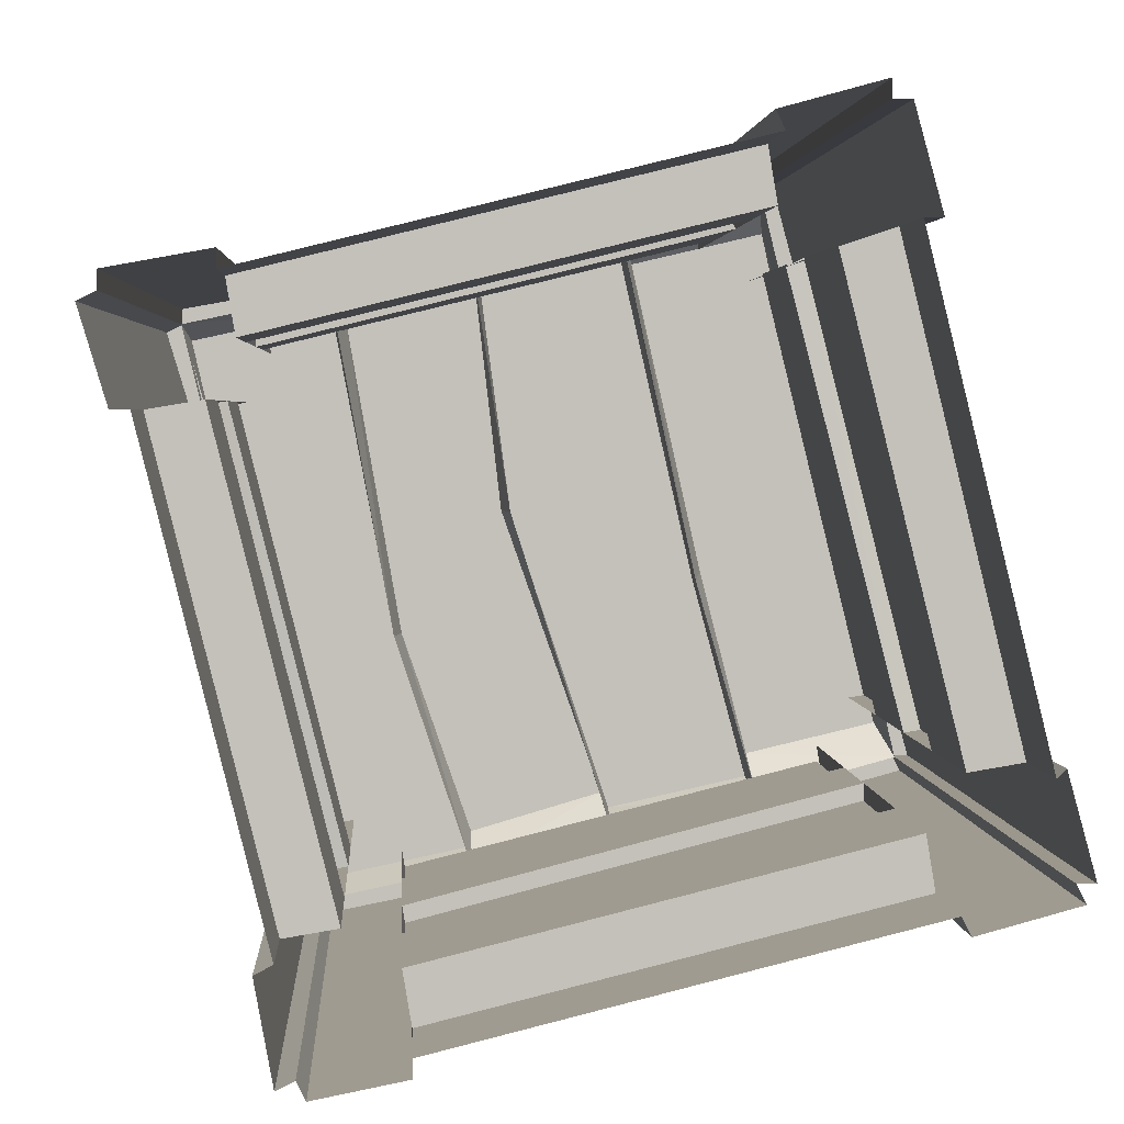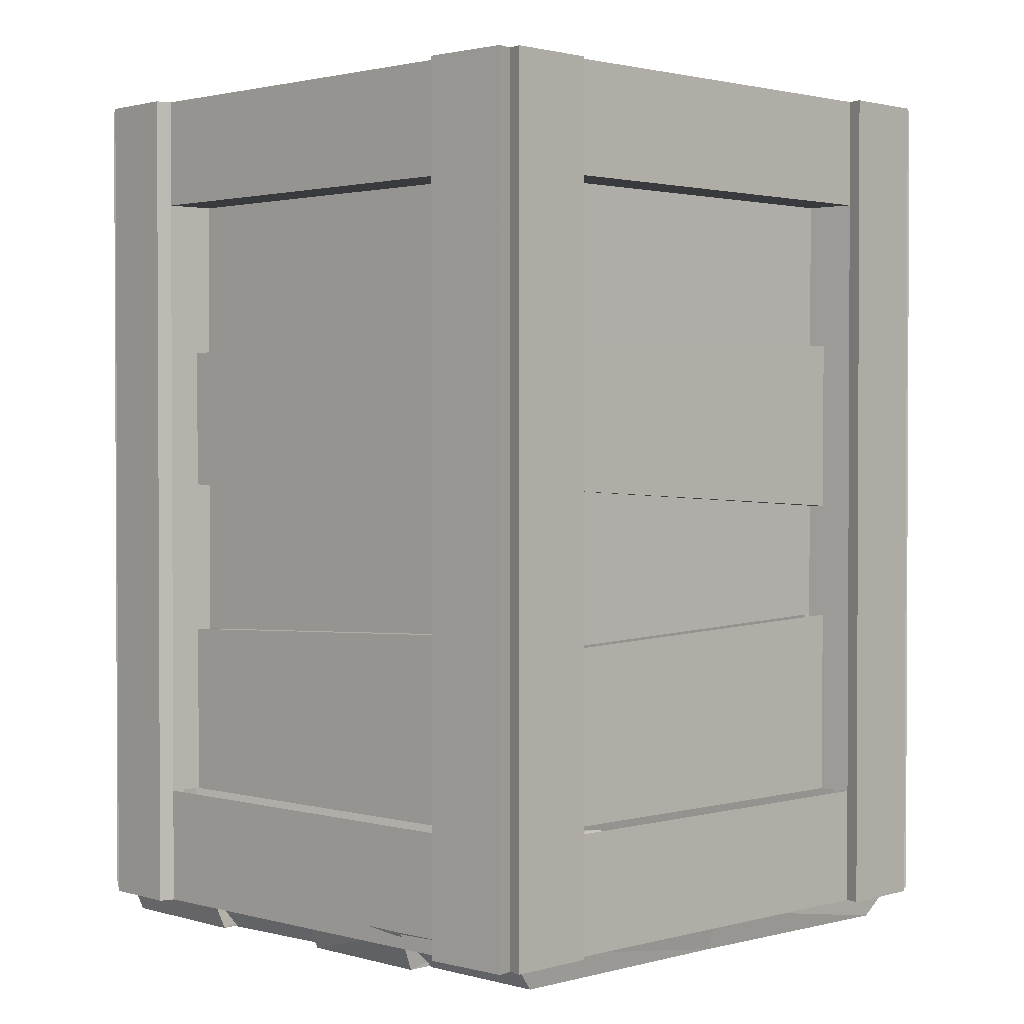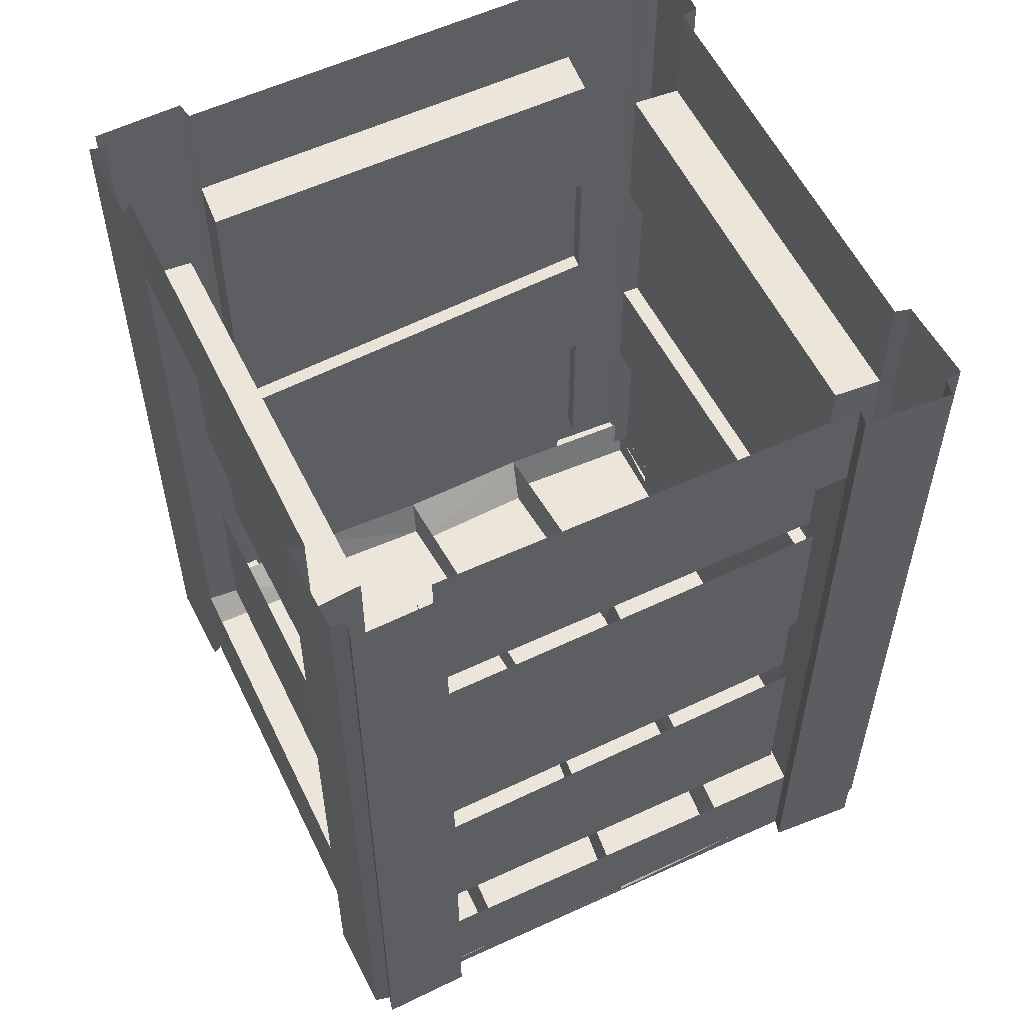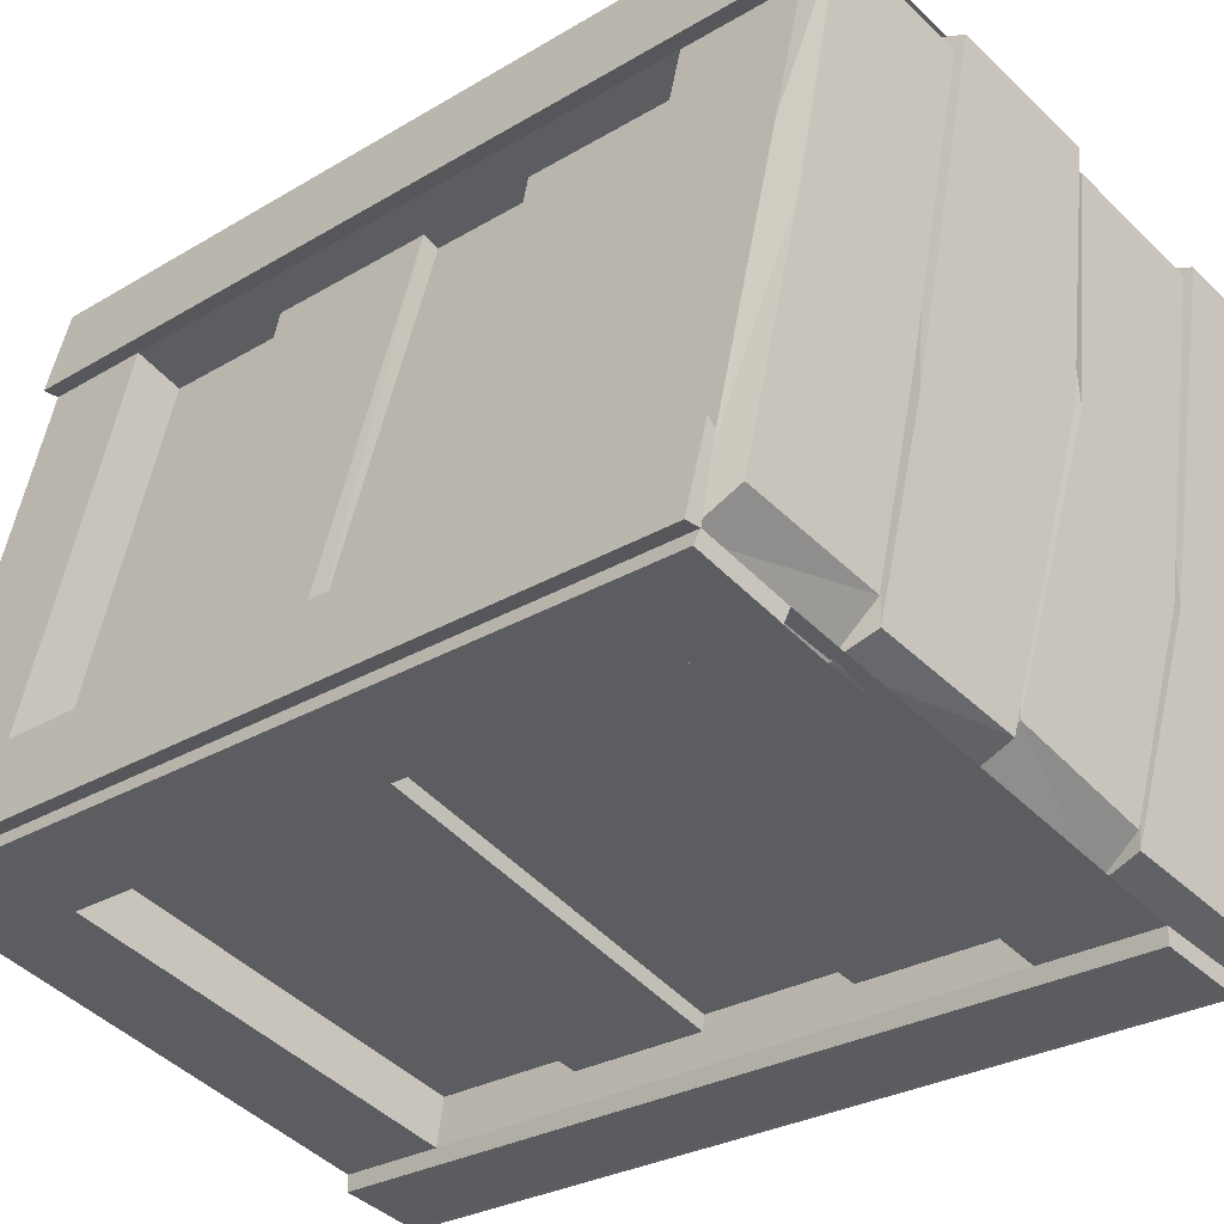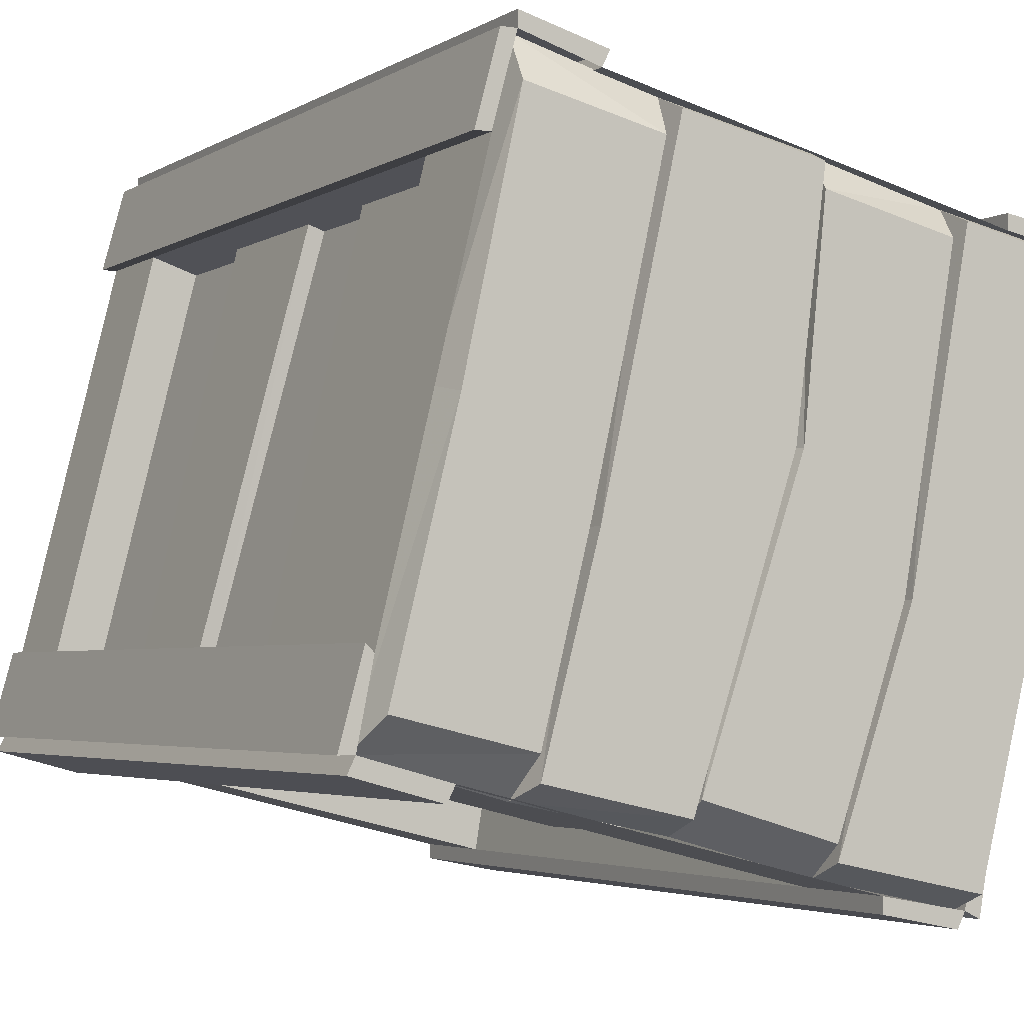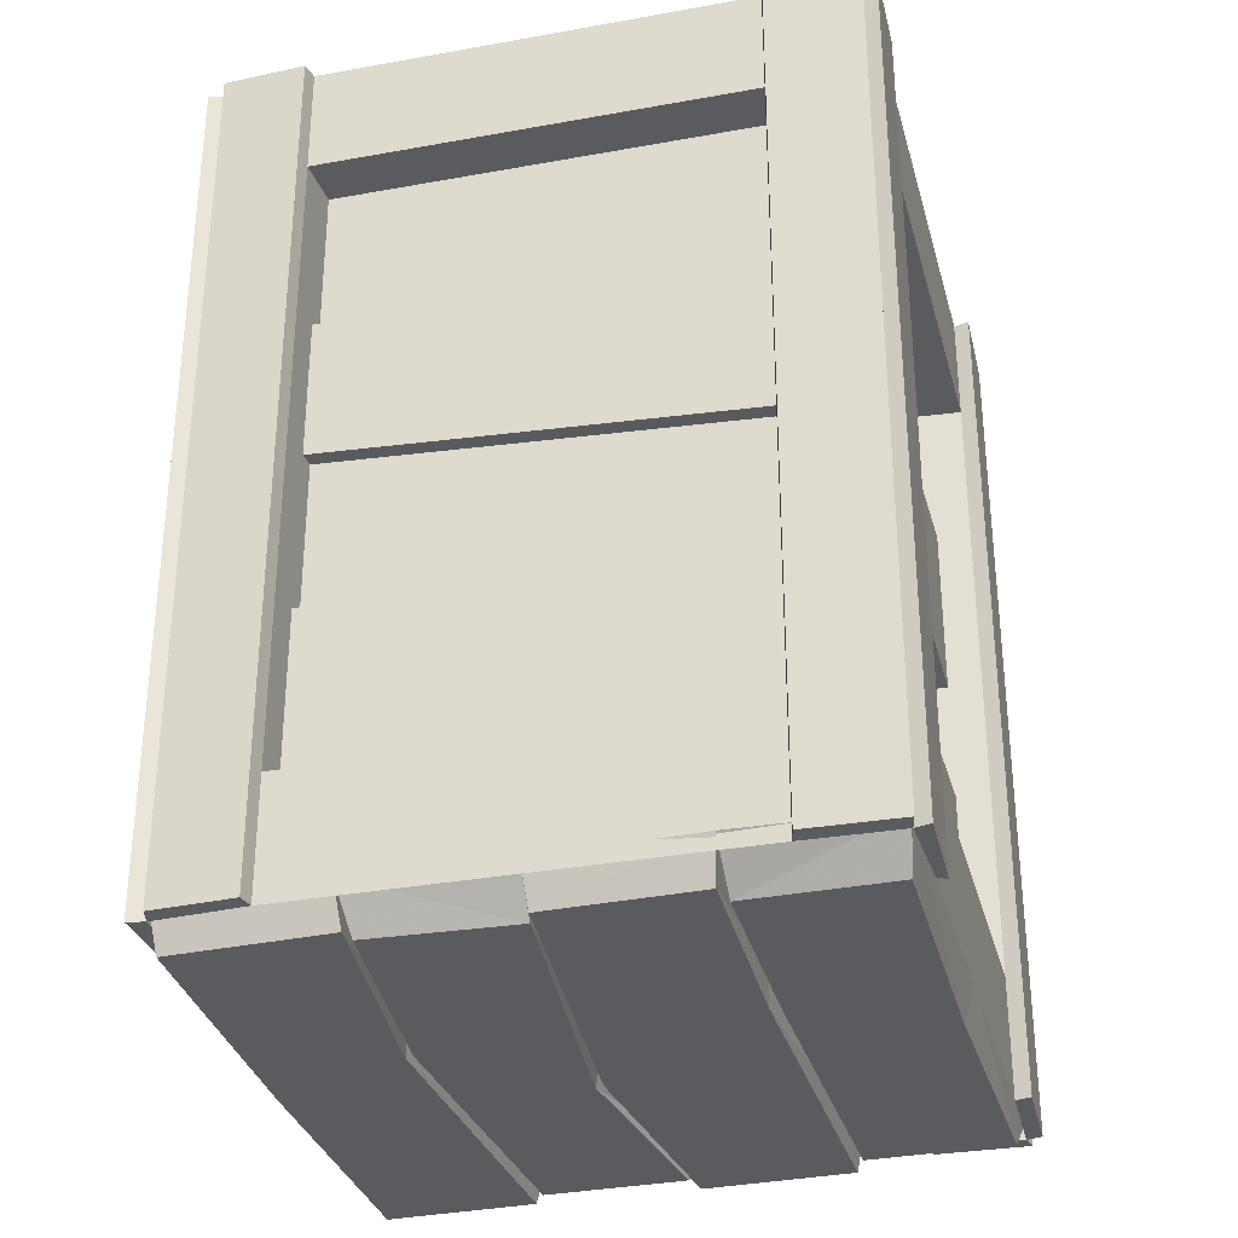
<metadata>
{"format":"obj","ext":"obj","renderer":"f3d","projection":"perspective","resolution":1024,"background":"white","views":[{"elev":2.8,"azim":177.0,"up":"+Z"},{"elev":1.6,"azim":-121.1,"up":"+Y"},{"elev":57.1,"azim":-11.8,"up":"+Y"},{"elev":-27.0,"azim":-46.8,"up":"+Z"},{"elev":-3.5,"azim":-28.4,"up":"+Z"},{"elev":-32.8,"azim":-151.8,"up":"+Y"}]}
</metadata>
<code>
v -0.5547 -1.828 -0.01562
v -0.4766 -1.828 0.3438
v -0.4922 -1.867 0.3047
v -0.5625 -1.867 -0.007812
v -0.6172 -1.828 -0.2344
v -0.6094 -1.867 -0.2188
v -0.5547 -1.867 -0.01562
v -0.4766 -1.867 0.3281
v -0.3359 -1.867 0.2969
v -0.3281 -1.828 0.3125
v -0.3672 -1.828 0.05469
v -0.3594 -1.867 0.05469
v -0.3359 -1.867 0.2734
v -0.1875 -1.828 0.2734
v -0.2031 -1.867 0.2422
v -0.25 -1.828 -0.07031
v -0.25 -1.867 -0.07031
v -0.1875 -1.867 0.2578
v -0.03906 -1.828 0.2422
v -0.04688 -1.867 0.2266
v -0.1094 -1.867 -0.04688
v -0.1094 -1.828 -0.04688
v -0.1797 -1.867 -0.3203
v -0.1797 -1.828 -0.3359
v -0.3281 -1.867 -0.2891
v -0.3281 -1.828 -0.3047
v -0.2578 -1.867 -0.07031
v -0.3281 -1.867 -0.2734
v -0.4609 -1.867 -0.2344
v -0.4688 -1.828 -0.2656
v -0.3672 -1.867 0.05469
v -0.4688 -1.867 -0.25
v -0.7578 -1.828 -0.1953
v -0.7422 -1.867 -0.1641
v -0.6797 -1.867 0.08594
v -0.6875 -1.828 0.09375
v -0.625 -1.867 0.3359
v -0.6172 -1.828 0.3828
v -0.6094 -1.867 -0.1953
v -0.02344 -0.9922 0.2344
v -0.02344 -1.844 0.2344
v -0.04688 -1.727 0.1562
v -0.04688 -1.102 0.1562
v -0.04688 -0.9922 0.1562
v -0.0625 -0.9922 0.1562
v -0.0625 -1.102 0.1562
v -0.1641 -1.102 -0.25
v -0.1641 -0.9922 -0.25
v -0.1484 -0.9922 -0.2578
v -0.1484 -1.102 -0.2578
v -0.1641 -0.9922 -0.3438
v -0.1641 -1.844 -0.3438
v -0.1797 -1.844 -0.3359
v -0.1797 -0.9922 -0.3359
v -0.1875 -0.9922 -0.3516
v -0.1875 -1.844 -0.3516
v -0.2656 -1.727 -0.3359
v -0.2656 -1.102 -0.3359
v -0.2656 -0.9922 -0.3359
v -0.2656 -0.9922 -0.3203
v -0.2656 -1.102 -0.3203
v -0.6719 -1.102 -0.2188
v -0.6719 -0.9922 -0.2188
v -0.6797 -0.9922 -0.2344
v -0.6797 -1.102 -0.2344
v -0.7656 -0.9922 -0.2109
v -0.7656 -1.844 -0.2109
v -0.7578 -1.844 -0.1953
v -0.7578 -0.9922 -0.1953
v -0.7734 -0.9922 -0.1953
v -0.7734 -1.844 -0.1953
v -0.75 -1.727 -0.1094
v -0.75 -1.102 -0.1094
v -0.75 -0.9922 -0.1094
v -0.7422 -0.9922 -0.1172
v -0.7422 -1.102 -0.1172
v -0.6406 -1.102 0.2969
v -0.6406 -0.9922 0.2969
v -0.6562 -0.9922 0.2969
v -0.6562 -1.102 0.2969
v -0.6328 -0.9922 0.3828
v -0.6328 -1.844 0.3828
v -0.6172 -1.844 0.3828
v -0.6172 -0.9922 0.3828
v -0.6172 -0.9922 0.3984
v -0.6172 -1.844 0.3984
v -0.5312 -1.727 0.375
v -0.5312 -1.102 0.375
v -0.5312 -0.9922 0.375
v -0.5391 -0.9922 0.3594
v -0.5391 -1.102 0.3594
v -0.125 -1.102 0.2578
v -0.125 -0.9922 0.2578
v -0.125 -0.9922 0.2734
v -0.125 -1.102 0.2734
v -0.03906 -0.9922 0.2578
v -0.03906 -1.844 0.2578
v -0.03906 -1.844 0.2422
v -0.03906 -0.9922 0.2422
v -0.0625 -1.844 0.1562
v -0.04688 -1.844 0.1562
v -0.0625 -1.727 0.1562
v -0.1094 -1.102 0.1641
v -0.2109 -1.102 -0.2422
v -0.1641 -1.727 -0.25
v -0.1484 -1.727 -0.2578
v -0.1484 -1.844 -0.2578
v -0.1641 -1.844 -0.25
v -0.09375 -1.258 0.1641
v -0.09375 -1.398 0.1641
v -0.1953 -1.422 -0.25
v -0.1953 -1.25 -0.25
v -0.1953 -1.727 -0.25
v -0.1953 -1.539 -0.25
v -0.09375 -1.555 0.1641
v -0.09375 -1.727 0.1641
v -0.1094 -1.398 0.1641
v -0.1094 -1.555 0.1641
v -0.2109 -1.539 -0.2422
v -0.2109 -1.422 -0.2422
v -0.2109 -1.25 -0.2422
v -0.1094 -1.258 0.1641
v -0.1094 -1.727 0.1641
v -0.2109 -1.727 -0.2422
v -0.5312 -1.844 0.375
v -0.5391 -1.844 0.3594
v -0.5391 -1.727 0.3594
v -0.5469 -1.102 0.3125
v -0.1328 -1.102 0.2109
v -0.125 -1.727 0.2578
v -0.125 -1.727 0.2734
v -0.125 -1.844 0.2734
v -0.125 -1.844 0.2578
v -0.5391 -1.258 0.3281
v -0.5391 -1.398 0.3281
v -0.1328 -1.422 0.2266
v -0.1328 -1.25 0.2266
v -0.1328 -1.727 0.2266
v -0.1328 -1.539 0.2266
v -0.5391 -1.555 0.3281
v -0.5391 -1.727 0.3281
v -0.5469 -1.398 0.3125
v -0.5469 -1.555 0.3125
v -0.1328 -1.539 0.2109
v -0.1328 -1.422 0.2109
v -0.1328 -1.25 0.2109
v -0.5469 -1.258 0.3125
v -0.5469 -1.727 0.3125
v -0.1328 -1.727 0.2109
v -0.75 -1.844 -0.1094
v -0.7422 -1.844 -0.1172
v -0.7422 -1.727 -0.1172
v -0.6953 -1.102 -0.125
v -0.5938 -1.102 0.2812
v -0.6406 -1.727 0.2969
v -0.6562 -1.727 0.2969
v -0.6562 -1.844 0.2969
v -0.6406 -1.844 0.2969
v -0.7109 -1.258 -0.125
v -0.7109 -1.398 -0.125
v -0.6094 -1.422 0.2891
v -0.6094 -1.25 0.2891
v -0.6094 -1.727 0.2891
v -0.6094 -1.539 0.2891
v -0.7109 -1.555 -0.125
v -0.7109 -1.727 -0.125
v -0.6953 -1.398 -0.125
v -0.6953 -1.555 -0.125
v -0.5938 -1.539 0.2812
v -0.5938 -1.422 0.2812
v -0.5938 -1.25 0.2812
v -0.6953 -1.258 -0.125
v -0.6953 -1.727 -0.125
v -0.5938 -1.727 0.2812
v -0.2656 -1.844 -0.3359
v -0.2656 -1.844 -0.3203
v -0.2656 -1.727 -0.3203
v -0.2578 -1.102 -0.2734
v -0.6641 -1.102 -0.1719
v -0.6719 -1.727 -0.2188
v -0.6797 -1.727 -0.2344
v -0.6797 -1.844 -0.2344
v -0.6719 -1.844 -0.2188
v -0.2578 -1.258 -0.2891
v -0.2578 -1.398 -0.2891
v -0.6641 -1.422 -0.1875
v -0.6641 -1.25 -0.1875
v -0.6641 -1.727 -0.1875
v -0.6641 -1.539 -0.1875
v -0.2578 -1.555 -0.2891
v -0.2578 -1.727 -0.2891
v -0.2578 -1.398 -0.2734
v -0.2578 -1.555 -0.2734
v -0.6641 -1.539 -0.1719
v -0.6641 -1.422 -0.1719
v -0.6641 -1.25 -0.1719
v -0.2578 -1.258 -0.2734
v -0.2578 -1.727 -0.2734
v -0.6641 -1.727 -0.1719
f 1 2 3
f 1 3 4
f 1 4 5
f 1 5 6
f 1 6 7
f 1 7 2
f 2 7 8
f 10 9 11
f 10 11 12
f 10 12 13
f 14 15 16
f 14 16 17
f 14 17 18
f 19 20 21
f 19 21 22
f 22 21 23
f 22 23 24
f 26 25 16
f 26 16 27
f 26 27 28
f 30 29 11
f 30 11 31
f 30 31 32
f 9 31 11
f 33 34 35
f 33 35 36
f 36 35 37
f 36 37 38
f 4 39 5
f 25 17 16
f 29 12 11
f 15 27 16
f 2 8 9
f 2 9 10
f 10 13 14
f 14 13 15
f 14 18 19
f 19 18 20
f 24 23 25
f 24 25 26
f 26 28 29
f 26 29 30
f 30 32 5
f 5 32 6
f 38 37 3
f 38 3 2
f 5 39 33
f 33 39 34
f 40 41 42
f 40 42 43
f 40 43 44
f 49 50 51
f 51 50 52
f 55 56 57
f 55 57 58
f 55 58 59
f 64 65 66
f 66 65 67
f 70 71 72
f 70 72 73
f 70 73 74
f 79 80 81
f 81 80 82
f 85 86 87
f 85 87 88
f 85 88 89
f 94 95 96
f 96 95 97
f 41 101 42
f 50 106 52
f 52 106 107
f 86 125 87
f 95 131 97
f 97 131 132
f 71 150 72
f 80 156 82
f 82 156 157
f 56 175 57
f 65 181 67
f 67 181 182
f 6 32 7
f 7 32 31
f 7 31 9
f 7 9 8
f 34 39 35
f 35 39 4
f 35 4 3
f 35 3 37
f 17 25 23
f 17 23 21
f 17 21 20
f 17 20 18
f 12 29 28
f 12 28 27
f 12 27 15
f 12 15 13
f 41 98 100
f 41 100 101
f 46 103 47
f 47 103 104
f 52 107 108
f 52 108 53
f 109 110 111
f 109 111 112
f 113 114 115
f 113 115 116
f 117 120 111
f 117 111 110
f 91 128 92
f 92 128 129
f 97 132 133
f 97 133 98
f 134 135 136
f 134 136 137
f 138 139 140
f 138 140 141
f 142 145 136
f 142 136 135
f 126 125 86
f 126 86 83
f 76 153 77
f 77 153 154
f 82 157 158
f 82 158 83
f 159 160 161
f 159 161 162
f 163 164 165
f 163 165 166
f 167 170 161
f 167 161 160
f 151 150 71
f 151 71 68
f 61 178 62
f 62 178 179
f 67 182 183
f 67 183 68
f 184 185 186
f 184 186 187
f 188 189 190
f 188 190 191
f 192 195 186
f 192 186 185
f 176 175 56
f 176 56 53
f 44 43 45
f 45 43 46
f 48 47 49
f 49 47 50
f 51 52 53
f 51 53 54
f 54 53 55
f 55 53 56
f 59 58 60
f 60 58 61
f 63 62 64
f 64 62 65
f 66 67 68
f 66 68 69
f 69 68 70
f 70 68 71
f 74 73 75
f 75 73 76
f 78 77 79
f 79 77 80
f 81 82 83
f 81 83 84
f 84 83 85
f 85 83 86
f 89 88 90
f 90 88 91
f 93 92 94
f 94 92 95
f 96 97 98
f 96 98 99
f 99 98 40
f 40 98 41
f 42 101 100
f 42 100 102
f 42 102 43
f 43 102 46
f 46 102 103
f 47 104 105
f 47 105 106
f 47 106 50
f 107 106 105
f 107 105 108
f 102 123 103
f 104 124 105
f 87 125 126
f 87 126 127
f 87 127 88
f 88 127 91
f 91 127 128
f 92 129 130
f 92 130 131
f 92 131 95
f 132 131 130
f 132 130 133
f 127 148 128
f 129 149 130
f 72 150 151
f 72 151 152
f 72 152 73
f 73 152 76
f 76 152 153
f 77 154 155
f 77 155 156
f 77 156 80
f 157 156 155
f 157 155 158
f 152 173 153
f 154 174 155
f 57 175 176
f 57 176 177
f 57 177 58
f 58 177 61
f 61 177 178
f 62 179 180
f 62 180 181
f 62 181 65
f 182 181 180
f 182 180 183
f 177 198 178
f 179 199 180
f 45 46 47
f 45 47 48
f 60 61 62
f 60 62 63
f 75 76 77
f 75 77 78
f 90 91 92
f 90 92 93
f 100 108 105
f 100 105 102
f 126 133 130
f 126 130 127
f 151 158 155
f 151 155 152
f 176 183 180
f 176 180 177
f 117 118 119
f 117 119 120
f 121 104 103
f 121 103 122
f 142 143 144
f 142 144 145
f 146 129 128
f 146 128 147
f 167 168 169
f 167 169 170
f 171 154 153
f 171 153 172
f 192 193 194
f 192 194 195
f 196 179 178
f 196 178 197

</code>
